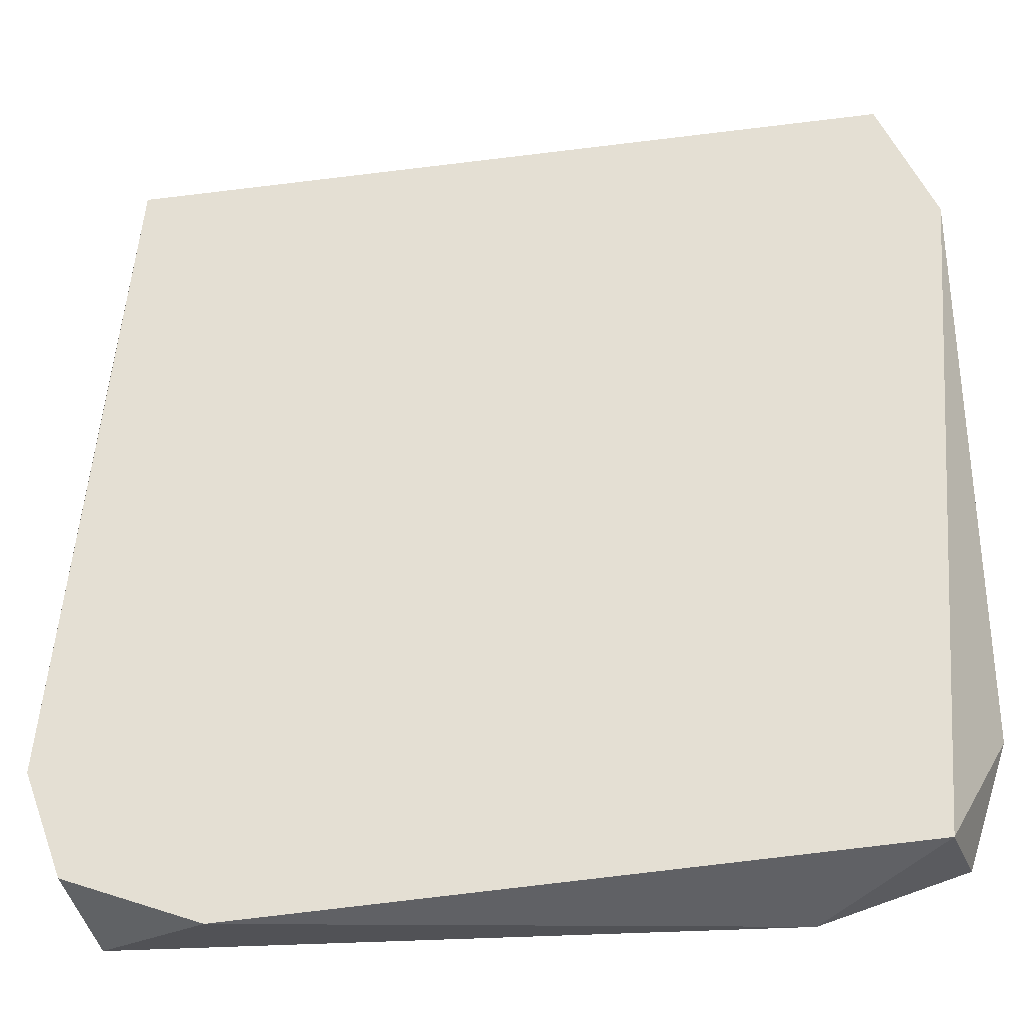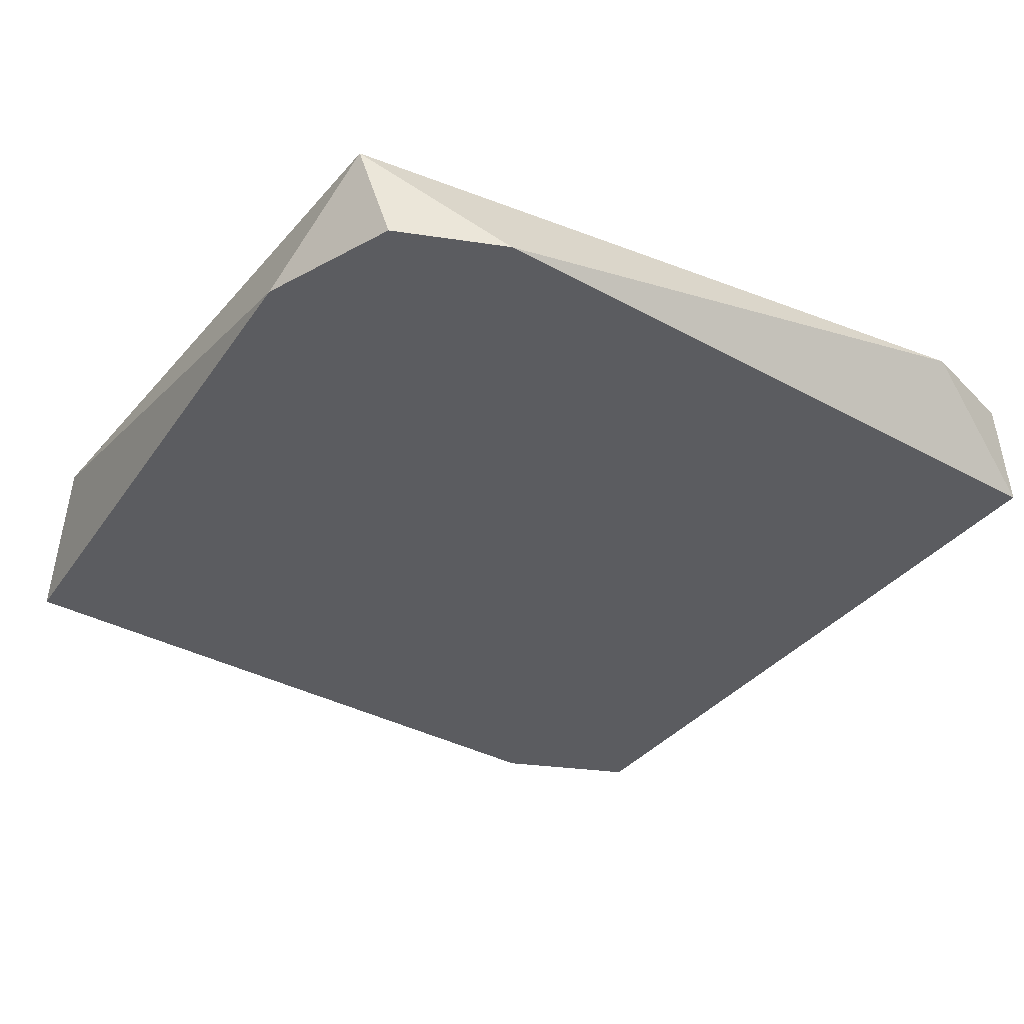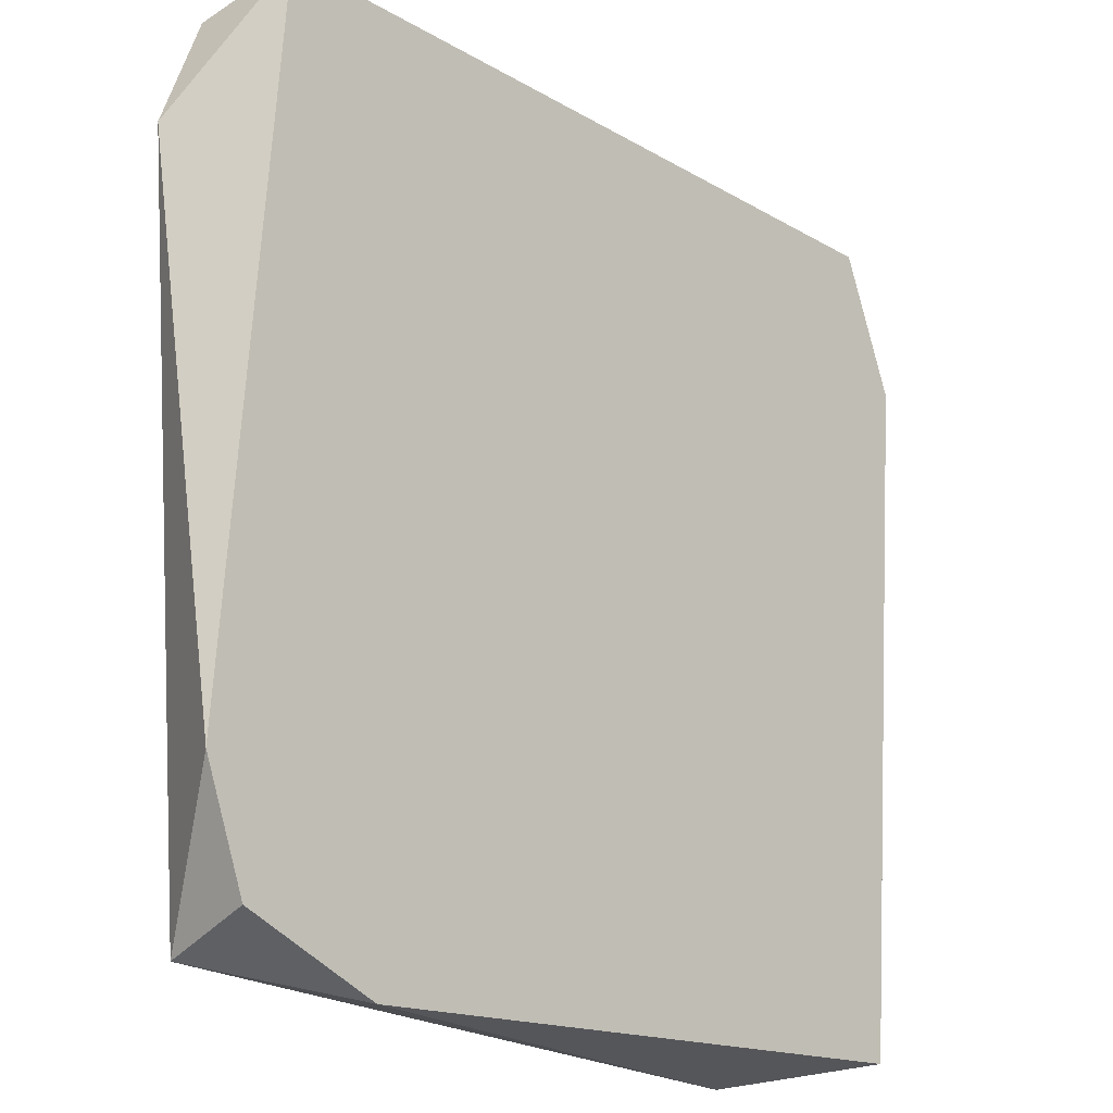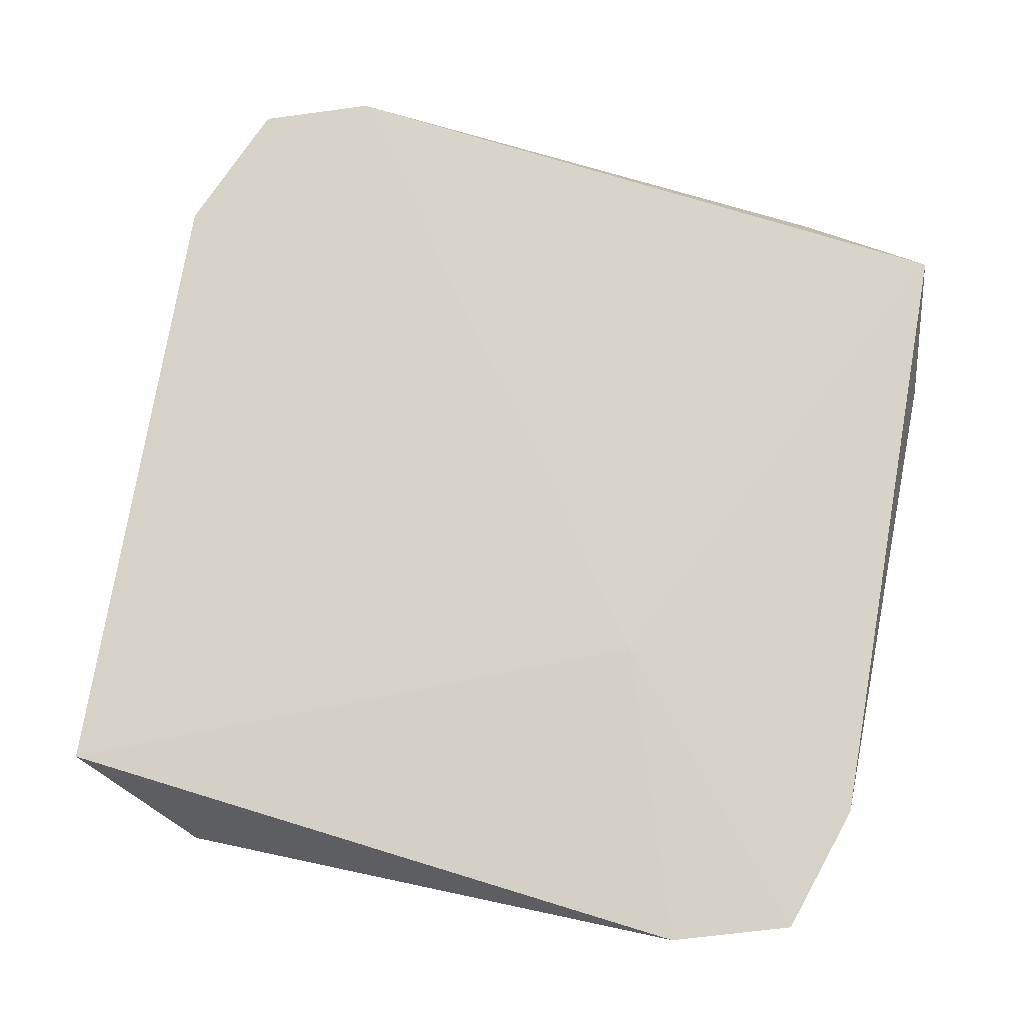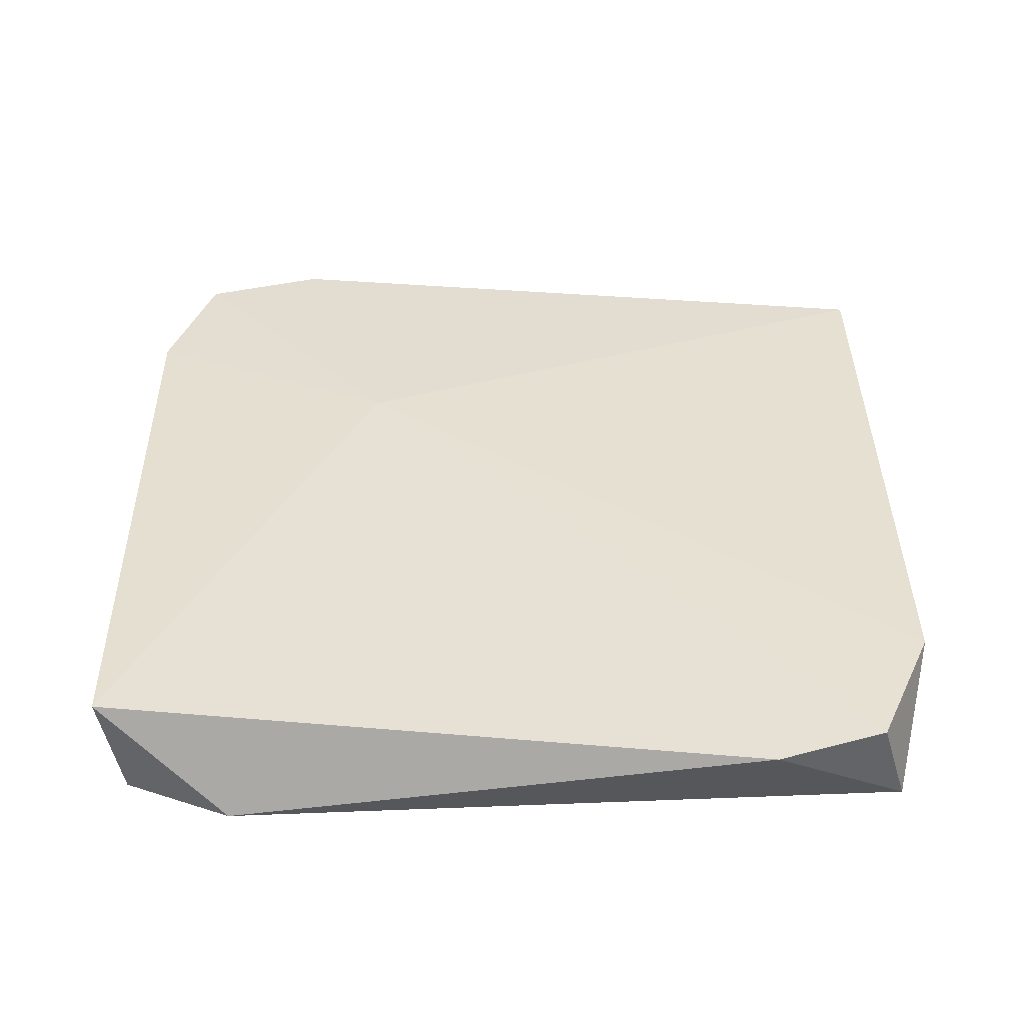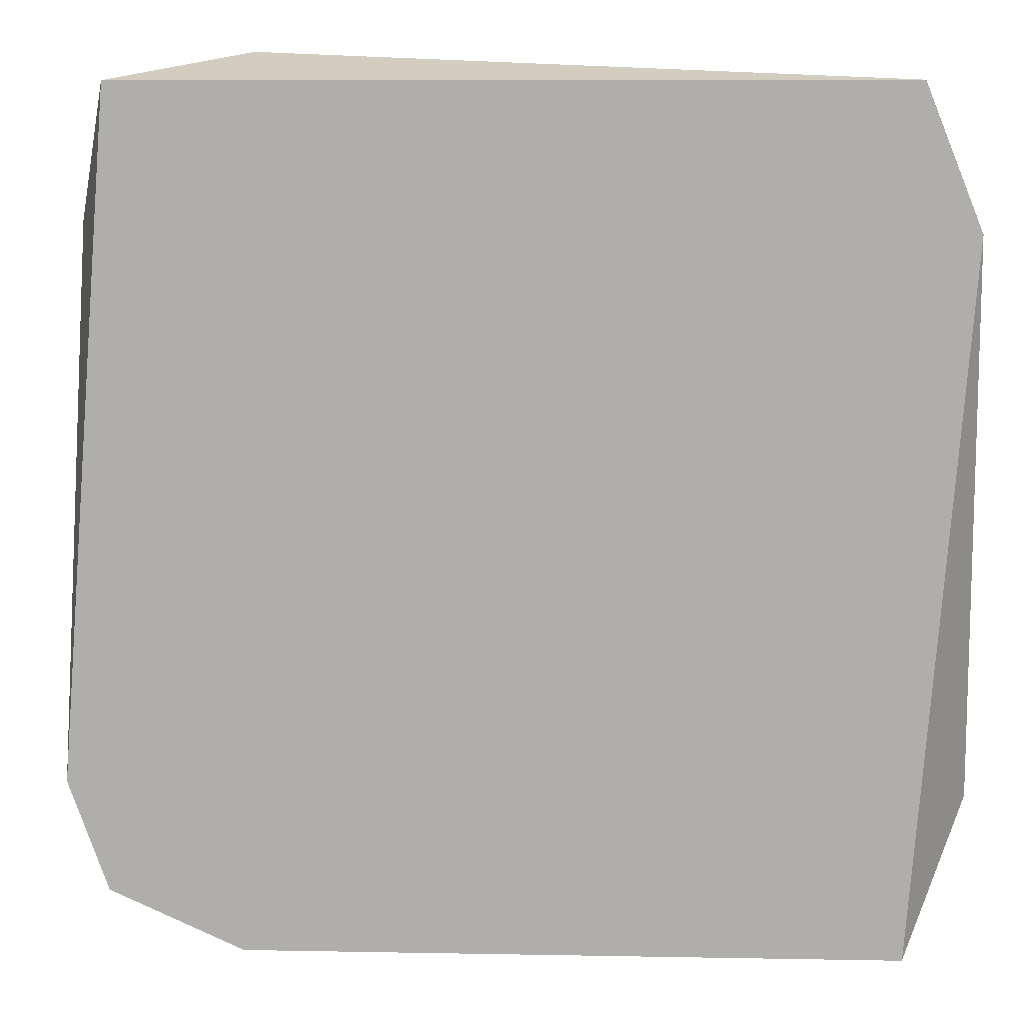
<metadata>
{"format":"obj","ext":"obj","renderer":"f3d","projection":"perspective","resolution":1024,"background":"white","views":[{"elev":-34.6,"azim":9.8,"up":"+Z"},{"elev":-34.6,"azim":-122.0,"up":"+Y"},{"elev":-19.3,"azim":-47.5,"up":"+Z"},{"elev":77.2,"azim":102.3,"up":"+Y"},{"elev":37.9,"azim":-88.3,"up":"+Y"},{"elev":9.6,"azim":9.6,"up":"+Z"}]}
</metadata>
<code>
g Generated convex submesh 1
v 0.1855 -0.02279 -0.1882
v -0.2138 0.02379 0.1445
v -0.1938 0.02379 0.1977
v 0.1921 0.02379 -0.1816
v 0.1855 -0.02279 0.211
v -0.1938 -0.02279 -0.1749
v -0.1872 -0.02279 0.211
v 0.1855 0.02379 0.211
v -0.1872 0.02379 -0.1882
v 0.06564 0.03045 -0.06839
v 0.2121 -0.02279 0.1445
v -0.1273 0.02379 0.2244
v 0.2121 0.02379 -0.1216
v -0.2138 -0.02279 -0.1217
v -0.1273 -0.02279 -0.2016
v 0.1256 0.02379 -0.2016
g Generated convex submesh 1_0
f 16 15 9
f 7 3 2
f 10 2 3
f 10 9 2
f 11 5 1
f 11 8 5
f 12 3 7
f 12 7 5
f 12 5 8
f 12 10 3
f 12 8 10
f 13 1 4
f 13 10 8
f 13 4 10
f 13 11 1
f 13 8 11
f 14 7 2
f 14 2 9
f 14 9 6
f 15 1 5
f 15 5 7
f 15 6 9
f 15 14 6
f 15 7 14
f 16 4 1
f 16 10 4
f 16 9 10
f 16 1 15

</code>
